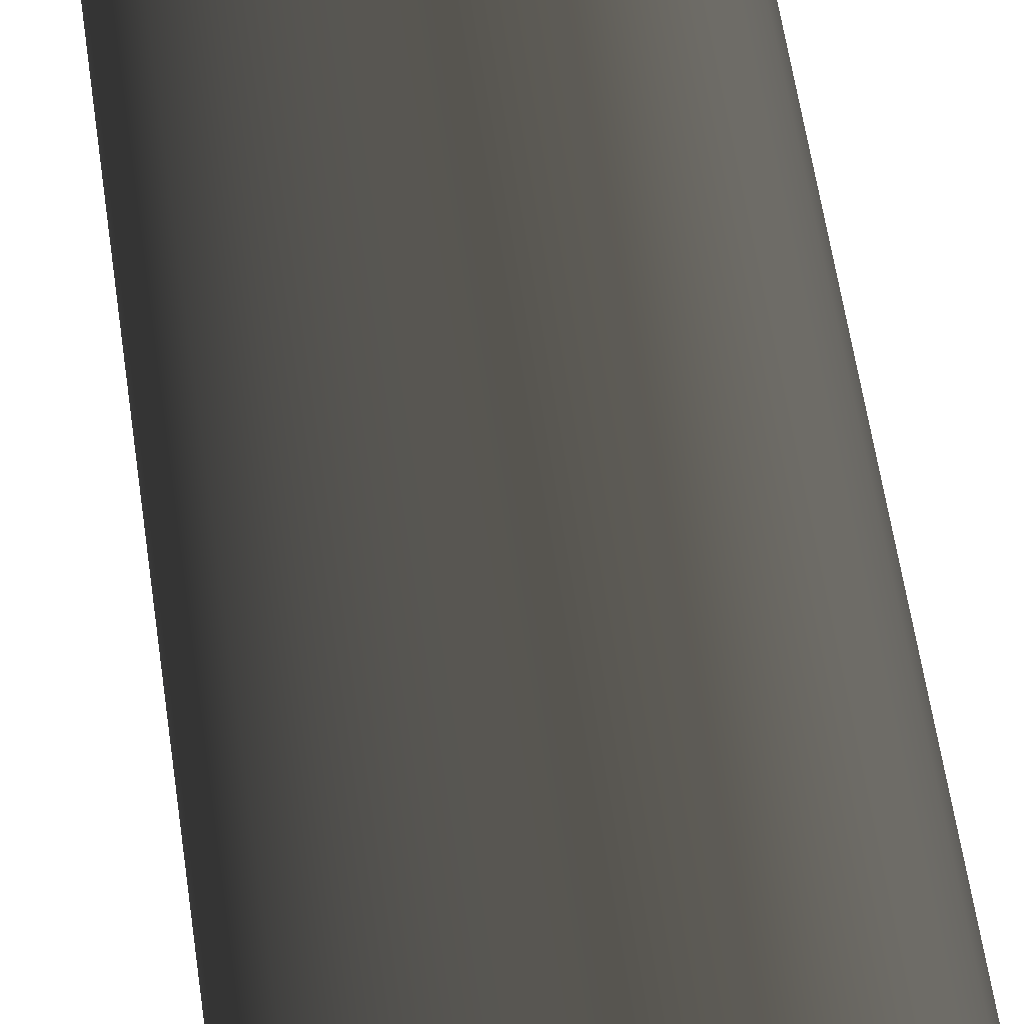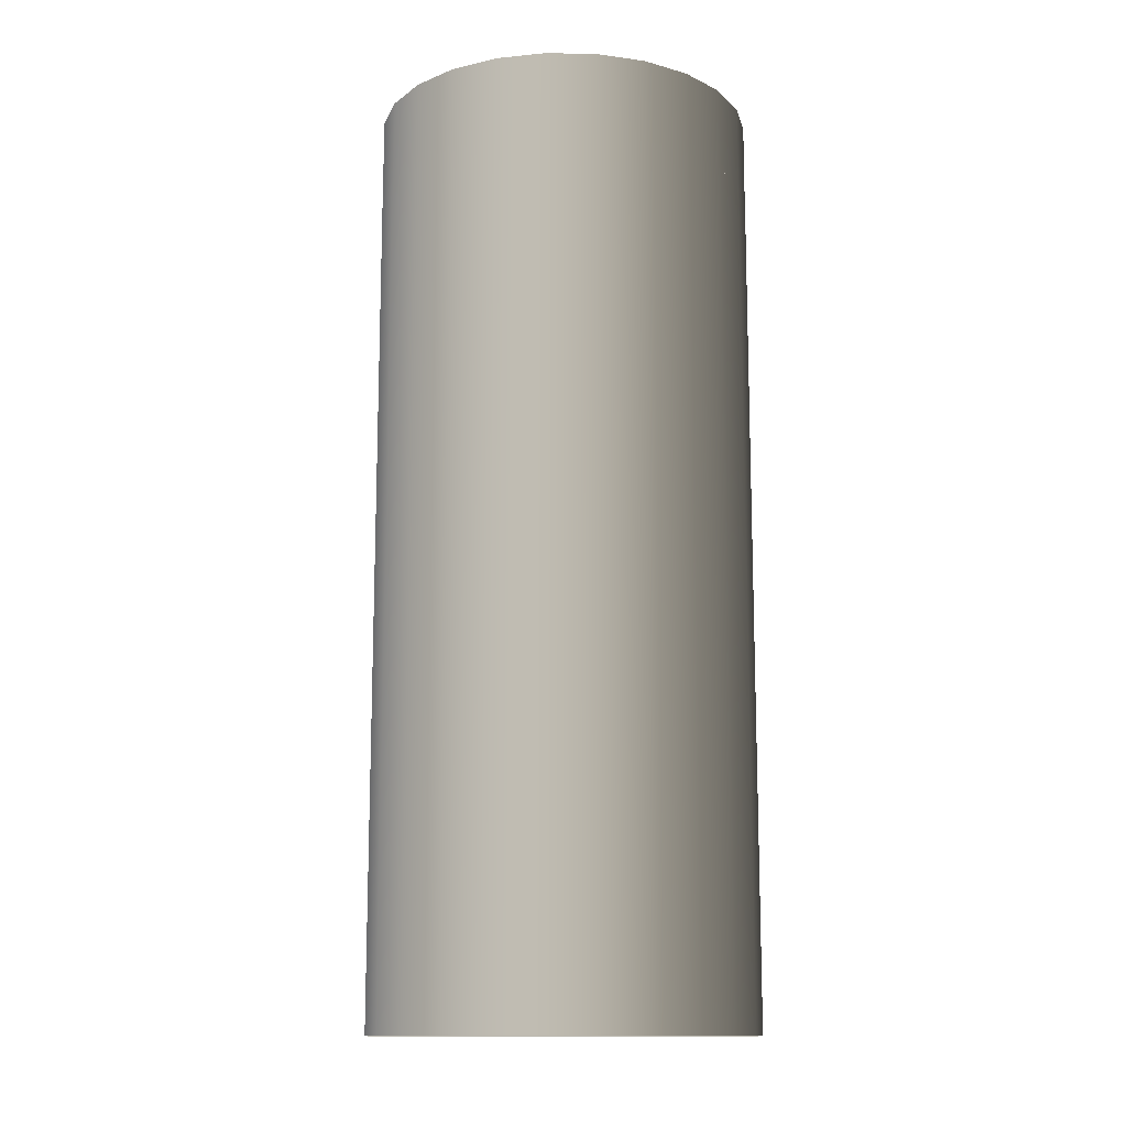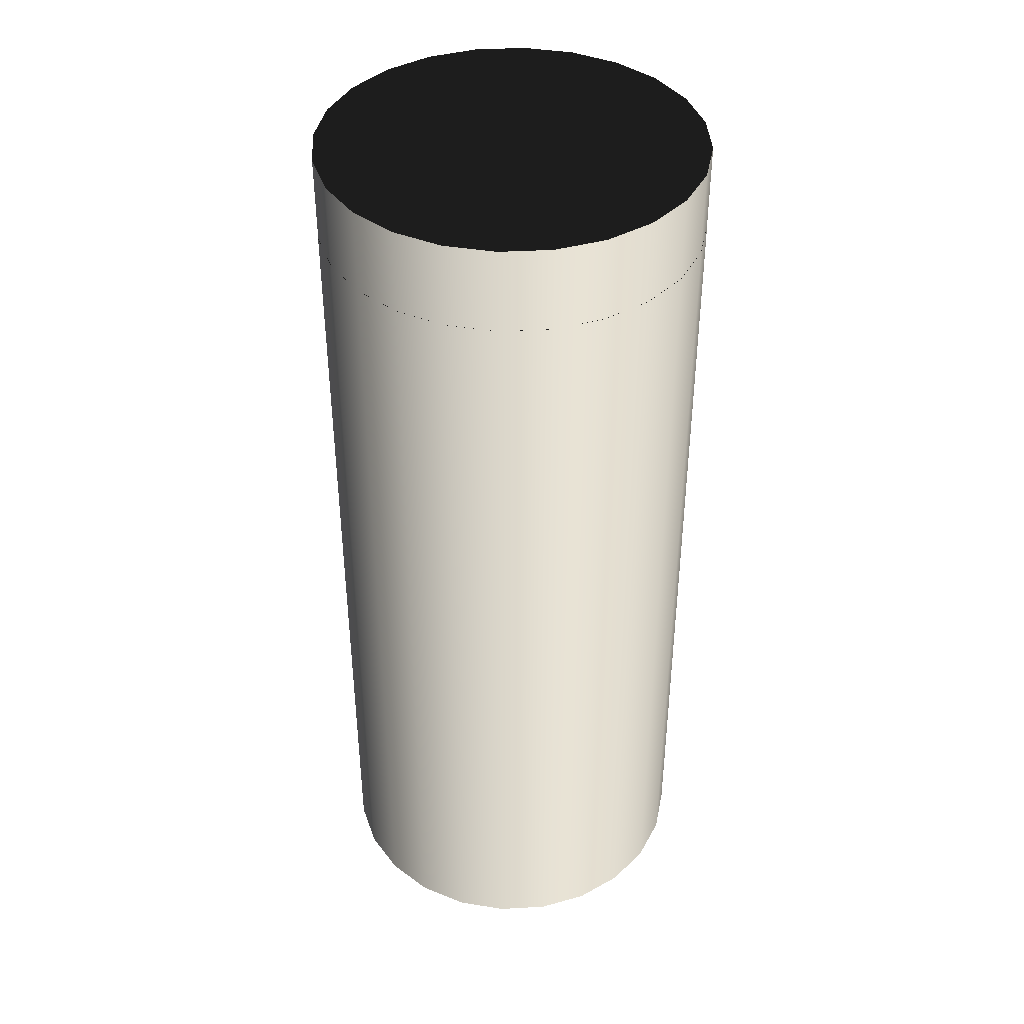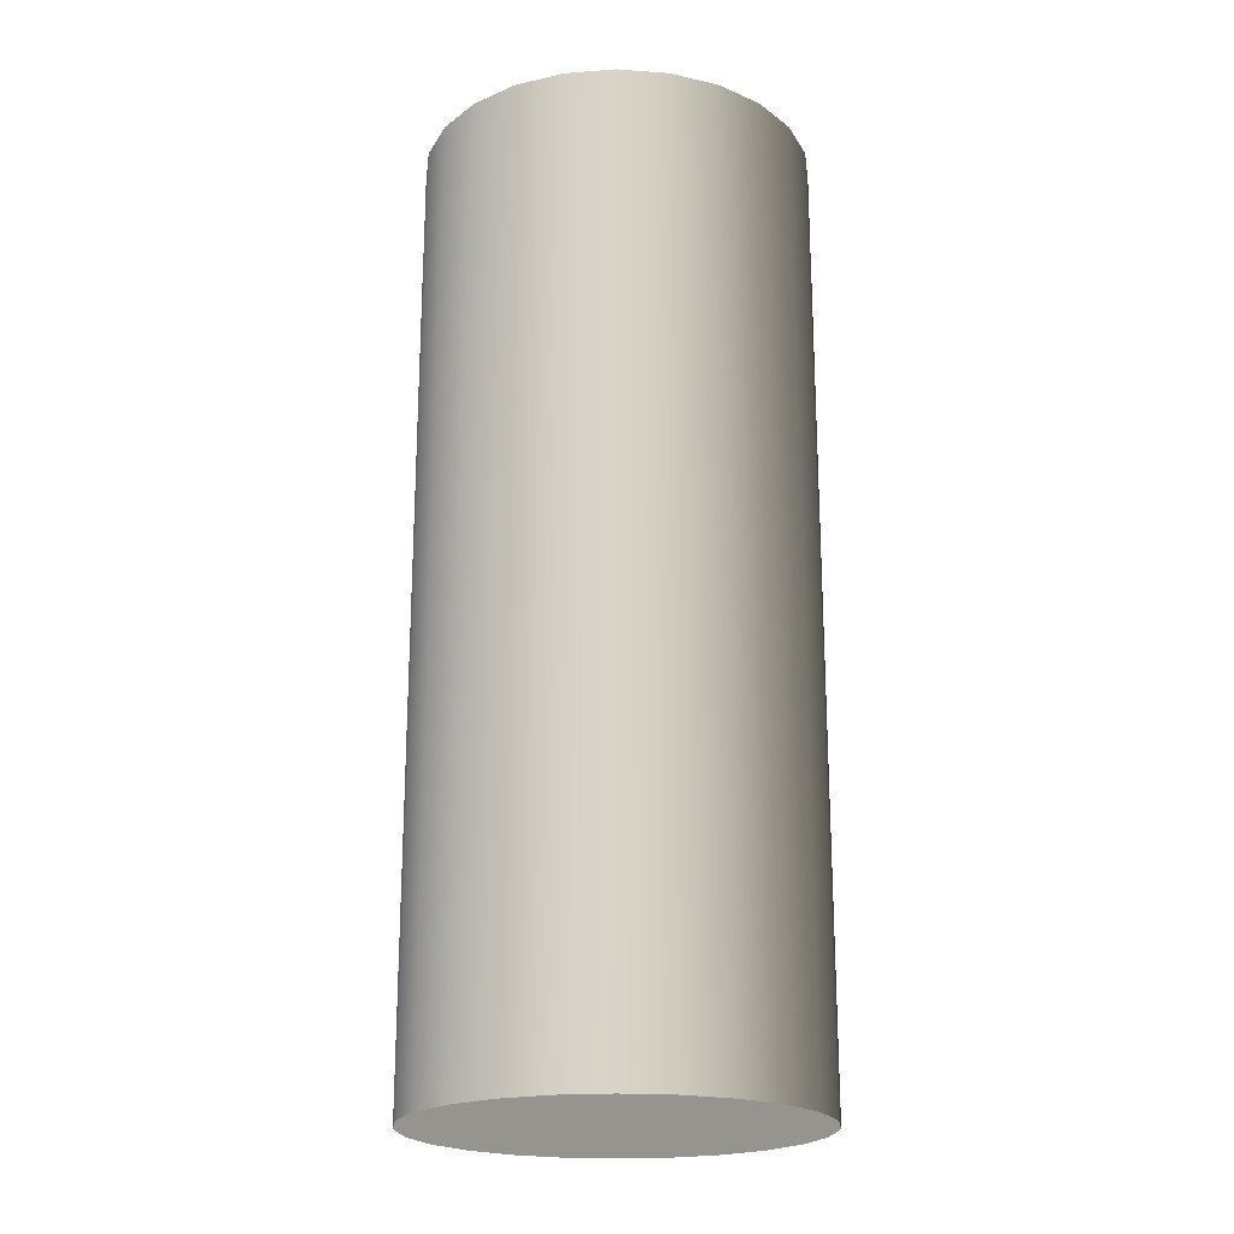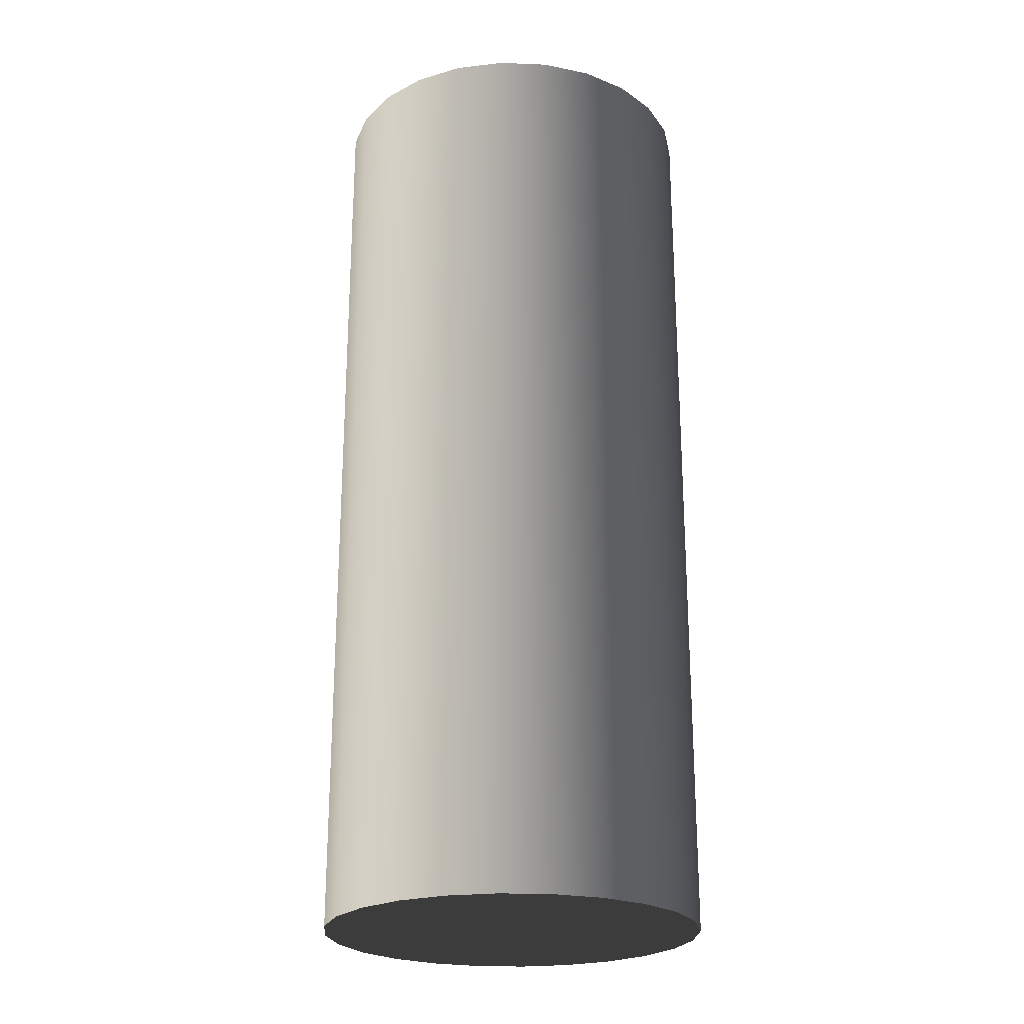
<metadata>
{"format":"obj","ext":"obj","renderer":"f3d","projection":"perspective","resolution":1024,"background":"white","views":[{"elev":62.5,"azim":-8.5,"up":"+Y"},{"elev":-13.2,"azim":-45.9,"up":"+Z"},{"elev":41.0,"azim":-17.4,"up":"+Z"},{"elev":-20.9,"azim":-66.1,"up":"+Z"},{"elev":-23.6,"azim":117.5,"up":"+Z"}]}
</metadata>
<code>
v -0.0242 0.009363 -0.06344
v -0.02564 -0.003992 -0.06344
v -0.0258 0.002779 -0.06344
v -0.02373 -0.01049 -0.06344
v -0.0258 0.002779 0.0519
v -0.0242 0.009363 0.0519
v -0.02096 0.01531 -0.06344
v -0.02564 -0.003992 0.0519
v -0.02096 0.01531 0.0519
v -0.02021 -0.01628 -0.06344
v -0.02373 -0.01049 0.0519
v -0.01628 0.02021 0.0519
v -0.01628 0.02021 -0.06344
v -0.01531 -0.02096 -0.06344
v -0.02021 -0.01628 0.0519
v -0.01049 0.02373 -0.06344
v -0.01531 -0.02096 0.0519
v -0.01049 0.02373 0.0519
v -0.009363 -0.0242 -0.06344
v -0.009363 -0.0242 0.0519
v -0.003996 0.02564 -0.06344
v -0.003996 0.02564 0.0519
v -0.002779 -0.0258 -0.06344
v -0.002779 -0.0258 0.0519
v 0.002779 0.0258 -0.06344
v 0.002779 0.0258 0.0519
v 0.003991 -0.02564 -0.06344
v 0.003991 -0.02564 0.0519
v 0.009364 0.0242 -0.06344
v 0.009364 0.0242 0.0519
v 0.01049 -0.02373 -0.06344
v 0.01049 -0.02373 0.0519
v 0.01531 0.02096 -0.06344
v 0.01531 0.02096 0.0519
v 0.01628 -0.02021 -0.06344
v 0.01628 -0.02021 0.0519
v 0.02021 0.01628 -0.06344
v 0.02021 0.01628 0.0519
v 0.02096 -0.01531 -0.06344
v 0.02373 0.01049 0.0519
v 0.02373 0.01049 -0.06344
v 0.02096 -0.01531 0.0519
v 0.0242 -0.009363 -0.06344
v 0.02564 0.003991 0.0519
v 0.02564 0.003991 -0.06344
v 0.0242 -0.009363 0.0519
v 0.0258 -0.002779 -0.06344
v 0.0258 -0.002779 0.0519
v -0.02577 0.002806 0.0519
v -0.02417 0.009381 0.0519
v -0.02562 -0.00396 0.0519
v -0.02092 0.01532 0.0519
v -0.02373 -0.01046 0.0519
v -0.01624 0.02021 0.0519
v -0.02021 -0.01624 0.0519
v -0.01046 0.02372 0.0519
v -0.009382 -0.02417 0.0519
v -0.01532 -0.02092 0.0519
v -0.002807 -0.02577 0.0519
v -0.00396 0.02562 0.0519
v 0.003959 -0.02562 0.0519
v 0.002806 0.02577 0.0519
v 0.01046 -0.02373 0.0519
v 0.009381 0.02417 0.0519
v 0.01624 -0.02021 0.0519
v 0.01532 0.02092 0.0519
v 0.02091 -0.01532 0.0519
v 0.02021 0.01624 0.0519
v 0.02373 0.01046 0.0519
v 0.02417 -0.009381 0.0519
v 0.02562 0.003959 0.0519
v 0.02577 -0.002806 0.0519
v -0.02577 0.002806 0.06344
v -0.02417 0.009381 0.06344
v -0.02092 0.01532 0.06344
v -0.02562 -0.00396 0.06344
v -0.01624 0.02021 0.06344
v -0.02373 -0.01046 0.06344
v -0.02021 -0.01624 0.06344
v -0.01532 -0.02092 0.06344
v -0.01046 0.02372 0.06344
v -0.009382 -0.02417 0.06344
v -0.002807 -0.02577 0.06344
v -0.00396 0.02562 0.06344
v 0.003959 -0.02562 0.06344
v 0.002806 0.02577 0.06344
v 0.01046 -0.02373 0.06344
v 0.009381 0.02417 0.06344
v 0.01624 -0.02021 0.06344
v 0.01532 0.02092 0.06344
v 0.02021 0.01624 0.06344
v 0.02091 -0.01532 0.06344
v 0.02373 0.01046 0.06344
v 0.02417 -0.009381 0.06344
v 0.02562 0.003959 0.06344
v 0.02577 -0.002806 0.06344
v -0.02349 -0.006984 -0.06127
v -0.02089 -0.01283 0.0519
v -0.02089 -0.01283 -0.06127
v -0.02349 -0.006984 0.0519
v -0.01685 -0.01779 0.0519
v -0.02155 0.01167 -0.06127
v -0.0245 -0.000668 -0.06127
v -0.02155 0.01167 0.0519
v -0.01685 -0.01779 -0.06127
v -0.01779 0.01685 0.0519
v -0.02384 0.005699 -0.06127
v -0.01779 0.01685 -0.06127
v -0.0245 -0.000668 0.0519
v -0.02384 0.005699 0.0519
v -0.01167 -0.02155 -0.06127
v -0.01283 0.02088 0.0519
v -0.01167 -0.02155 0.0519
v -0.01283 0.02088 -0.06127
v -0.005699 -0.02384 -0.06127
v -0.006984 0.02349 -0.06127
v -0.006984 0.02349 0.0519
v -0.005699 -0.02384 0.0519
v 0.000663 -0.0245 -0.06127
v -0.000668 0.0245 -0.06127
v -0.000668 0.0245 0.0519
v 0.000663 -0.0245 0.0519
v 0.006983 -0.02349 -0.06127
v 0.005698 0.02384 -0.06127
v 0.005698 0.02384 0.0519
v 0.006983 -0.02349 0.0519
v 0.01282 -0.02088 -0.06127
v 0.01167 0.02155 -0.06127
v 0.01167 0.02155 0.0519
v 0.01282 -0.02088 0.0519
v 0.01779 -0.01685 -0.06127
v 0.01685 0.01779 -0.06127
v 0.01685 0.01779 0.0519
v 0.01779 -0.01685 0.0519
v 0.02155 -0.01167 0.0519
v 0.02088 0.01283 -0.06127
v 0.02088 0.01283 0.0519
v 0.02155 -0.01167 -0.06127
v 0.02383 -0.005699 0.0519
v 0.02349 0.006984 0.0519
v 0.02349 0.006984 -0.06127
v 0.02383 -0.005699 -0.06127
v 0.0245 0.000667 0.0519
v 0.0245 0.000667 -0.06127
g mesh1_mesh1-geometry
f 1 2 3
f 2 1 4
f 3 2 1
f 4 1 2
f 2 5 3
f 3 5 2
f 3 6 1
f 1 6 3
f 4 1 7
f 7 1 4
f 4 8 2
f 2 8 4
f 5 2 8
f 8 2 5
f 6 3 5
f 5 3 6
f 9 1 6
f 6 1 9
f 1 9 7
f 7 9 1
f 4 7 10
f 10 7 4
f 8 4 11
f 11 4 8
f 12 7 9
f 9 7 12
f 10 7 13
f 13 7 10
f 10 11 4
f 4 11 10
f 7 12 13
f 13 12 7
f 10 13 14
f 14 13 10
f 11 10 15
f 15 10 11
f 12 16 13
f 13 16 12
f 14 13 16
f 16 13 14
f 17 10 14
f 14 10 17
f 10 17 15
f 15 17 10
f 16 12 18
f 18 12 16
f 14 16 19
f 19 16 14
f 14 20 17
f 17 20 14
f 18 21 16
f 16 21 18
f 19 16 21
f 21 16 19
f 20 14 19
f 19 14 20
f 21 18 22
f 22 18 21
f 19 21 23
f 23 21 19
f 19 24 20
f 20 24 19
f 22 25 21
f 21 25 22
f 23 21 25
f 25 21 23
f 24 19 23
f 23 19 24
f 25 22 26
f 26 22 25
f 23 25 27
f 27 25 23
f 23 28 24
f 24 28 23
f 26 29 25
f 25 29 26
f 27 25 29
f 29 25 27
f 28 23 27
f 27 23 28
f 29 26 30
f 30 26 29
f 27 29 31
f 31 29 27
f 27 32 28
f 28 32 27
f 30 33 29
f 29 33 30
f 31 29 33
f 33 29 31
f 32 27 31
f 31 27 32
f 33 30 34
f 34 30 33
f 31 33 35
f 35 33 31
f 31 36 32
f 32 36 31
f 34 37 33
f 33 37 34
f 35 33 37
f 37 33 35
f 36 31 35
f 35 31 36
f 37 34 38
f 38 34 37
f 35 37 39
f 39 37 35
f 39 36 35
f 35 36 39
f 40 37 38
f 38 37 40
f 39 37 41
f 41 37 39
f 36 39 42
f 42 39 36
f 37 40 41
f 41 40 37
f 39 41 43
f 43 41 39
f 43 42 39
f 39 42 43
f 44 41 40
f 40 41 44
f 43 41 45
f 45 41 43
f 42 43 46
f 46 43 42
f 41 44 45
f 45 44 41
f 43 45 47
f 47 45 43
f 47 46 43
f 43 46 47
f 48 45 44
f 44 45 48
f 45 48 47
f 47 48 45
f 46 47 48
f 48 47 46
g mesh1_mesh1-geometry
f 8 49 5
f 5 49 8
f 49 6 5
f 5 6 49
f 6 50 9
f 9 50 6
f 51 8 11
f 11 8 51
f 49 8 51
f 51 8 49
f 6 49 50
f 50 49 6
f 9 50 52
f 52 50 9
f 9 52 12
f 12 52 9
f 51 11 53
f 53 11 51
f 12 52 54
f 54 52 12
f 53 11 15
f 15 11 53
f 12 54 18
f 18 54 12
f 55 15 17
f 17 15 55
f 53 15 55
f 55 15 53
f 18 54 56
f 56 54 18
f 57 17 20
f 20 17 57
f 55 17 58
f 58 17 55
f 18 56 22
f 22 56 18
f 58 17 57
f 57 17 58
f 57 20 59
f 59 20 57
f 22 56 60
f 60 56 22
f 59 20 24
f 24 20 59
f 22 60 26
f 26 60 22
f 59 24 61
f 61 24 59
f 26 60 62
f 62 60 26
f 61 24 28
f 28 24 61
f 26 62 30
f 30 62 26
f 61 28 63
f 63 28 61
f 30 62 64
f 64 62 30
f 63 28 32
f 32 28 63
f 30 64 34
f 34 64 30
f 63 32 65
f 65 32 63
f 34 64 66
f 66 64 34
f 65 32 36
f 36 32 65
f 34 66 38
f 38 66 34
f 65 36 67
f 67 36 65
f 38 66 68
f 68 66 38
f 67 36 42
f 42 36 67
f 38 69 40
f 40 69 38
f 38 68 69
f 69 68 38
f 67 42 70
f 70 42 67
f 40 69 71
f 71 69 40
f 70 42 46
f 46 42 70
f 40 71 44
f 44 71 40
f 70 46 72
f 72 46 70
f 44 71 72
f 72 71 44
f 72 46 48
f 48 46 72
f 44 72 48
f 48 72 44
g mesh1_mesh1-geometry
f 51 73 49
f 49 73 51
f 49 74 50
f 50 74 49
f 50 75 52
f 52 75 50
f 53 76 51
f 51 76 53
f 73 51 76
f 76 51 73
f 74 49 73
f 73 49 74
f 75 50 74
f 74 50 75
f 77 52 75
f 75 52 77
f 52 77 54
f 54 77 52
f 76 53 78
f 78 53 76
f 76 74 73
f 73 74 76
f 74 78 75
f 75 78 74
f 75 79 77
f 77 79 75
f 77 56 54
f 54 56 77
f 55 78 53
f 53 78 55
f 74 76 78
f 78 76 74
f 75 78 79
f 79 78 75
f 77 79 80
f 80 79 77
f 56 77 81
f 81 77 56
f 80 55 58
f 58 55 80
f 78 55 79
f 79 55 78
f 55 80 79
f 79 80 55
f 77 80 81
f 81 80 77
f 81 60 56
f 56 60 81
f 82 58 57
f 57 58 82
f 83 57 59
f 59 57 83
f 58 82 80
f 80 82 58
f 81 80 82
f 82 80 81
f 60 81 84
f 84 81 60
f 57 83 82
f 82 83 57
f 59 85 83
f 83 85 59
f 81 82 84
f 84 82 81
f 84 62 60
f 60 62 84
f 85 59 61
f 61 59 85
f 84 82 83
f 83 82 84
f 86 83 85
f 85 83 86
f 62 84 86
f 86 84 62
f 61 87 85
f 85 87 61
f 84 83 86
f 86 83 84
f 86 85 88
f 88 85 86
f 86 64 62
f 62 64 86
f 87 61 63
f 63 61 87
f 88 85 87
f 87 85 88
f 64 86 88
f 88 86 64
f 63 89 87
f 87 89 63
f 88 87 90
f 90 87 88
f 88 66 64
f 64 66 88
f 89 63 65
f 65 63 89
f 90 87 89
f 89 87 90
f 66 88 90
f 90 88 66
f 67 89 65
f 65 89 67
f 90 89 91
f 91 89 90
f 90 68 66
f 66 68 90
f 89 67 92
f 92 67 89
f 91 89 92
f 92 89 91
f 68 90 91
f 91 90 68
f 70 92 67
f 67 92 70
f 91 92 93
f 93 92 91
f 93 68 91
f 91 68 93
f 68 93 69
f 69 93 68
f 92 70 94
f 94 70 92
f 93 92 94
f 94 92 93
f 69 95 71
f 71 95 69
f 95 69 93
f 93 69 95
f 72 94 70
f 70 94 72
f 93 94 95
f 95 94 93
f 96 71 95
f 95 71 96
f 94 72 96
f 96 72 94
f 95 94 96
f 96 94 95
f 71 96 72
f 72 96 71
g mesh2_mesh2-geometry
f 97 98 99
f 98 97 100
f 99 98 97
f 100 97 98
f 101 99 98
f 98 99 101
f 97 102 99
f 99 102 97
f 103 100 97
f 97 100 103
f 100 104 98
f 98 104 100
f 99 101 105
f 105 101 99
f 98 106 101
f 101 106 98
f 97 107 102
f 102 107 97
f 99 102 108
f 108 102 99
f 100 103 109
f 109 103 100
f 107 97 103
f 103 97 107
f 100 110 104
f 104 110 100
f 98 104 106
f 106 104 98
f 101 111 105
f 105 111 101
f 99 108 105
f 105 108 99
f 101 106 112
f 112 106 101
f 102 110 107
f 107 110 102
f 108 104 102
f 102 104 108
f 107 109 103
f 103 109 107
f 110 100 109
f 109 100 110
f 110 102 104
f 104 102 110
f 104 108 106
f 106 108 104
f 111 101 113
f 113 101 111
f 105 114 111
f 111 114 105
f 105 108 114
f 114 108 105
f 108 112 106
f 106 112 108
f 101 112 113
f 113 112 101
f 109 107 110
f 110 107 109
f 113 115 111
f 111 115 113
f 111 114 116
f 116 114 111
f 112 108 114
f 114 108 112
f 113 112 117
f 117 112 113
f 115 113 118
f 118 113 115
f 111 116 115
f 115 116 111
f 117 114 116
f 116 114 117
f 114 117 112
f 112 117 114
f 113 117 118
f 118 117 113
f 118 119 115
f 115 119 118
f 115 116 120
f 120 116 115
f 116 121 117
f 117 121 116
f 118 117 121
f 121 117 118
f 119 118 122
f 122 118 119
f 115 120 119
f 119 120 115
f 121 116 120
f 120 116 121
f 118 121 122
f 122 121 118
f 122 123 119
f 119 123 122
f 119 120 124
f 124 120 119
f 120 125 121
f 121 125 120
f 122 121 125
f 125 121 122
f 123 122 126
f 126 122 123
f 119 124 123
f 123 124 119
f 125 120 124
f 124 120 125
f 122 125 126
f 126 125 122
f 126 127 123
f 123 127 126
f 123 124 128
f 128 124 123
f 124 129 125
f 125 129 124
f 126 125 129
f 129 125 126
f 127 126 130
f 130 126 127
f 123 128 127
f 127 128 123
f 129 124 128
f 128 124 129
f 126 129 130
f 130 129 126
f 130 131 127
f 127 131 130
f 127 128 132
f 132 128 127
f 128 133 129
f 129 133 128
f 130 129 133
f 133 129 130
f 131 130 134
f 134 130 131
f 127 132 131
f 131 132 127
f 133 128 132
f 132 128 133
f 130 133 134
f 134 133 130
f 135 131 134
f 134 131 135
f 131 132 136
f 136 132 131
f 136 133 132
f 132 133 136
f 134 133 137
f 137 133 134
f 131 135 138
f 138 135 131
f 134 137 135
f 135 137 134
f 131 136 138
f 138 136 131
f 133 136 137
f 137 136 133
f 139 138 135
f 135 138 139
f 135 137 140
f 140 137 135
f 138 136 141
f 141 136 138
f 141 137 136
f 136 137 141
f 138 139 142
f 142 139 138
f 135 140 139
f 139 140 135
f 137 141 140
f 140 141 137
f 138 141 142
f 142 141 138
f 143 142 139
f 139 142 143
f 139 140 143
f 143 140 139
f 144 140 141
f 141 140 144
f 142 141 144
f 144 141 142
f 142 143 144
f 144 143 142
f 140 144 143
f 143 144 140
g mesh3_mesh3-geometry
l 26 30
l 22 26
l 18 22
l 12 18
l 9 12
l 6 9
l 5 6
l 8 5
l 11 8
l 15 11
l 17 15
l 20 17
l 24 20
g mesh4_mesh4-geometry
l 66 68
l 64 66
l 68 69
l 62 64
l 69 71
l 60 62
l 71 72
l 56 60
l 72 70
l 54 56
l 70 67
l 52 54
l 67 65
l 50 52
l 65 63
l 49 50
l 63 61
l 51 49
l 61 59
l 53 51
l 59 57
l 55 53
l 57 58
l 58 55

</code>
